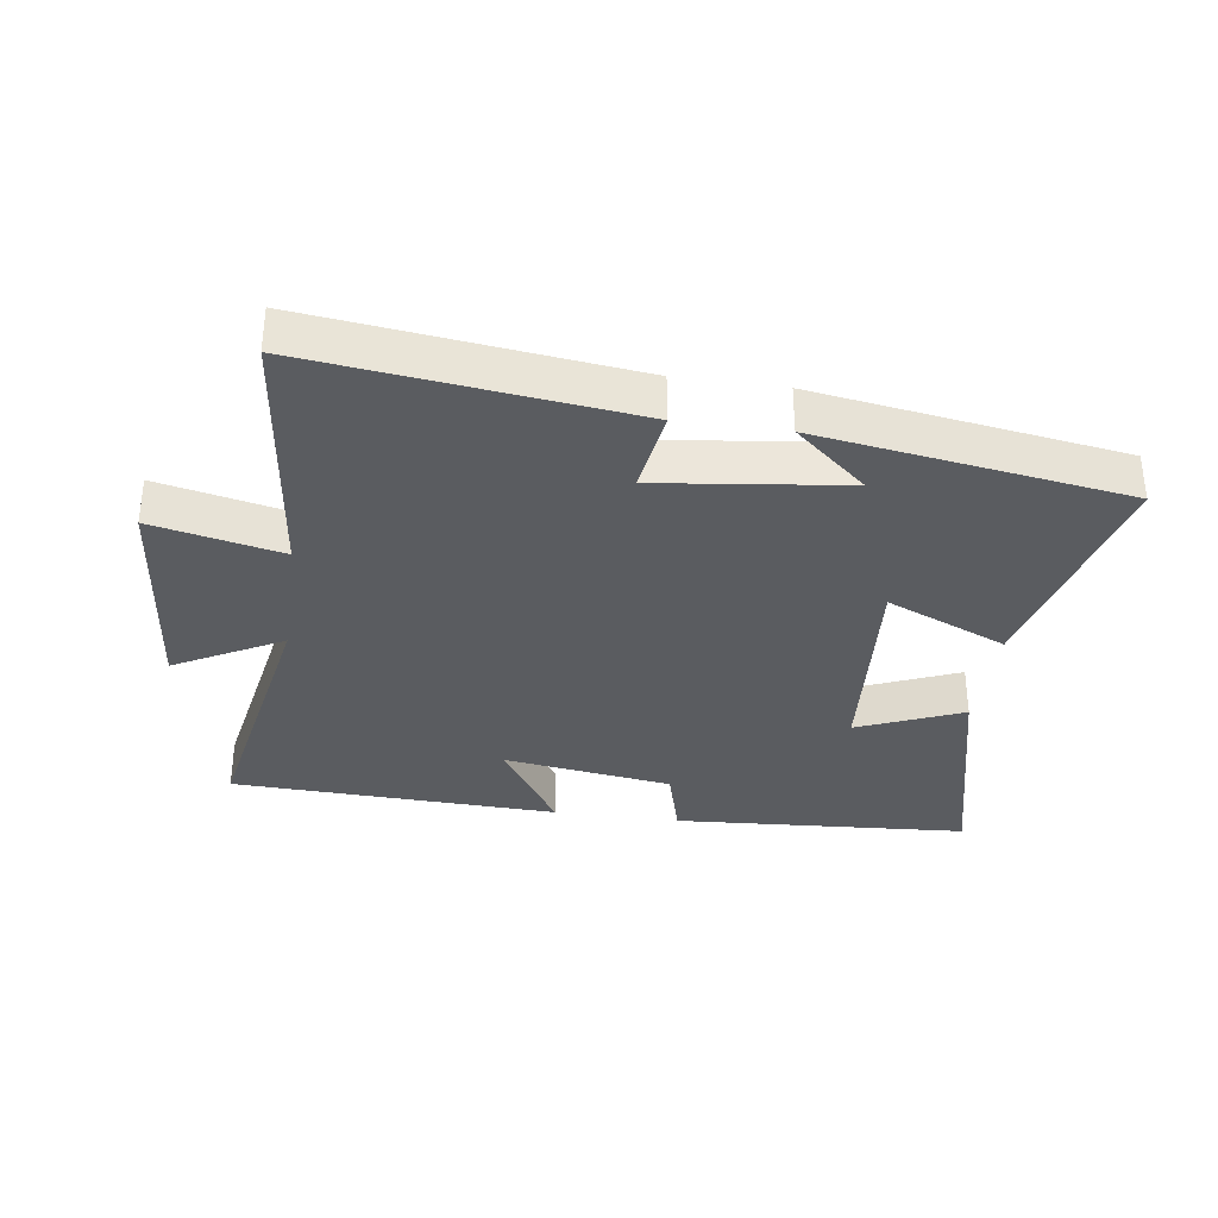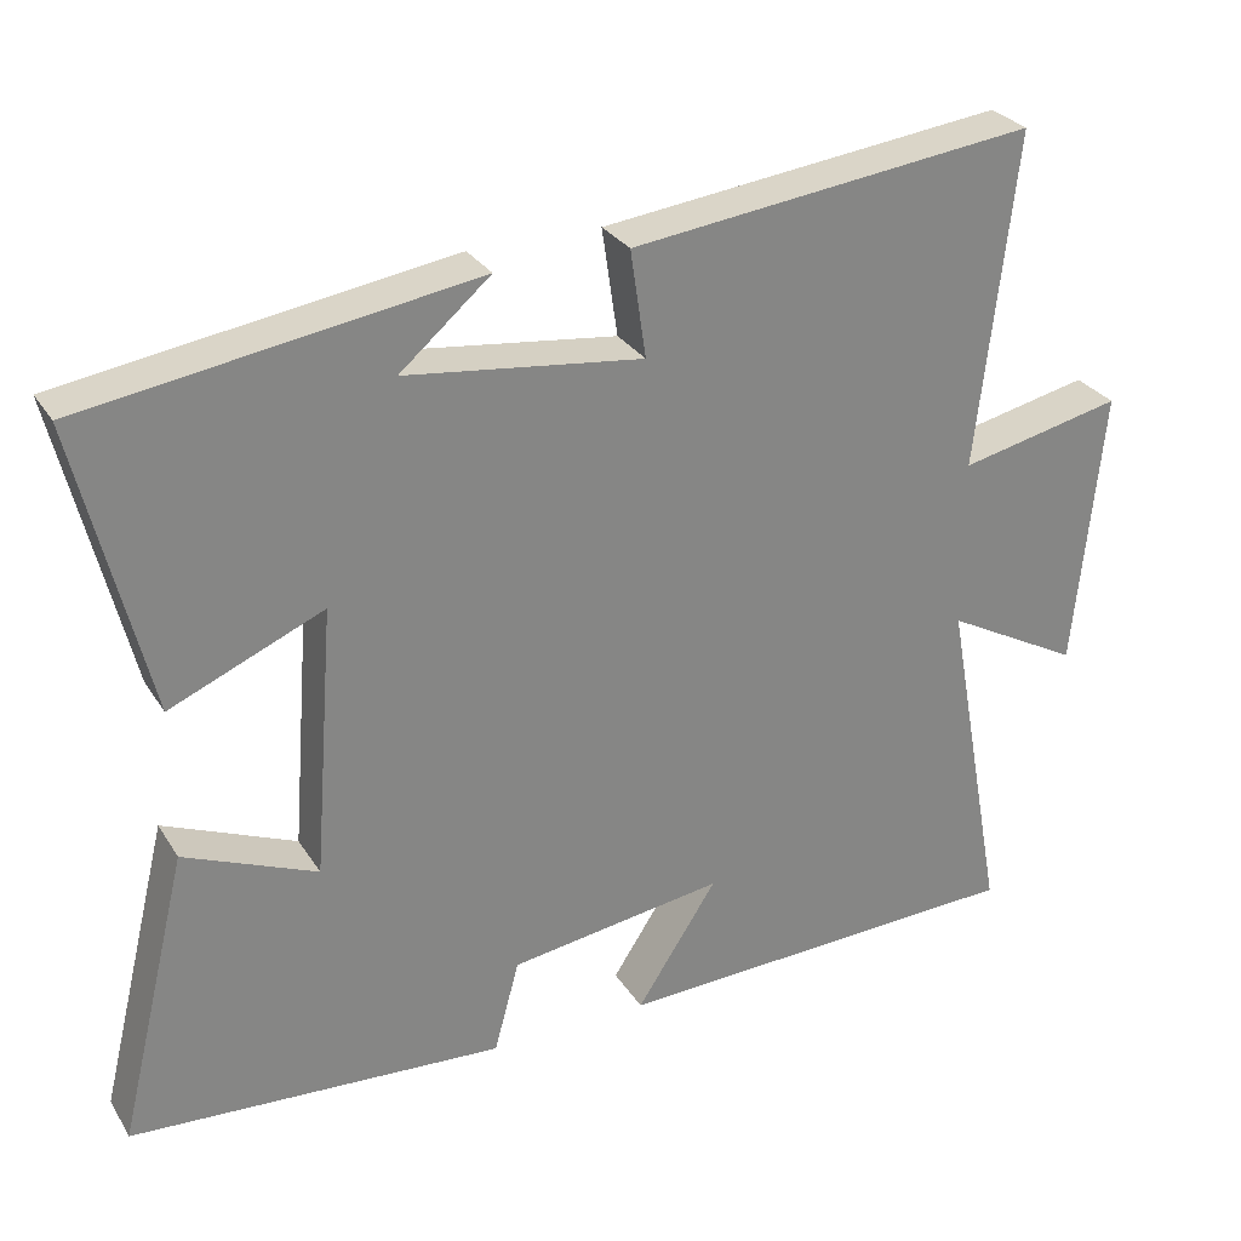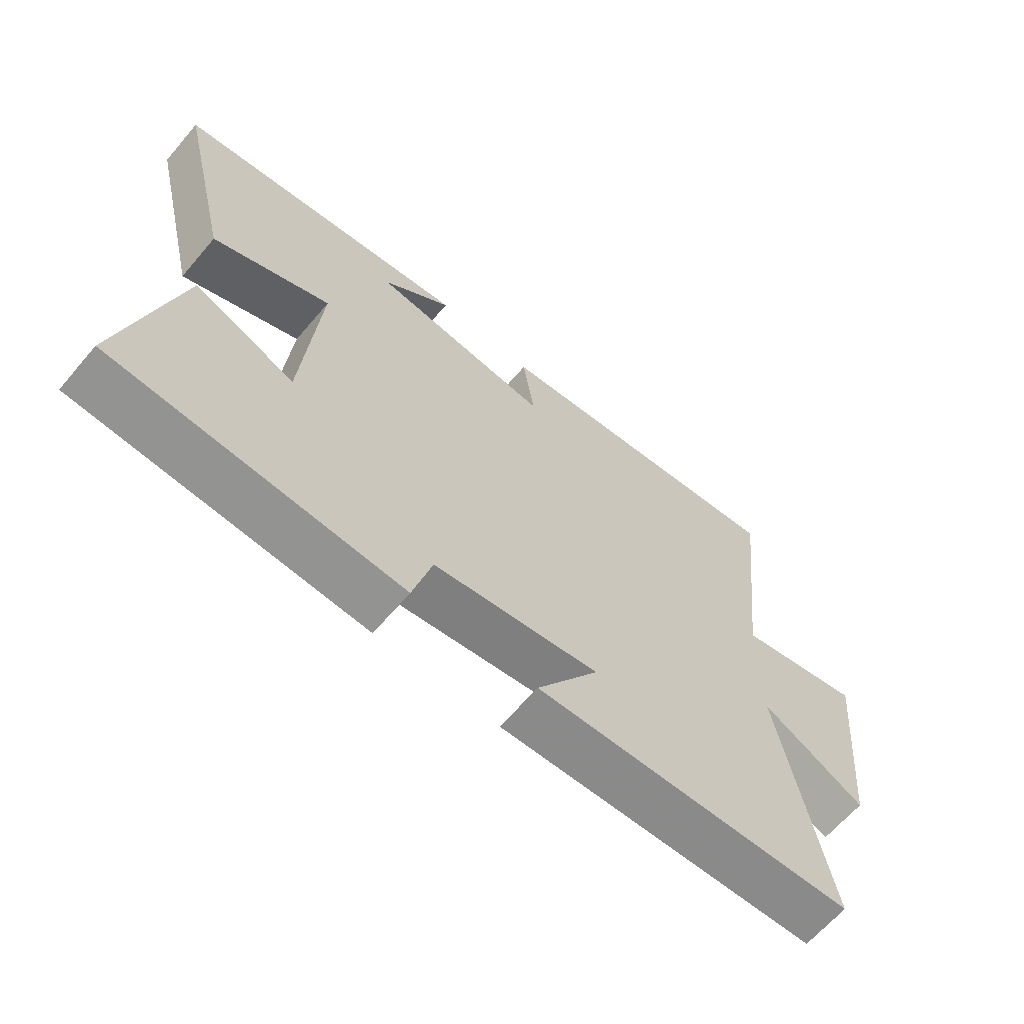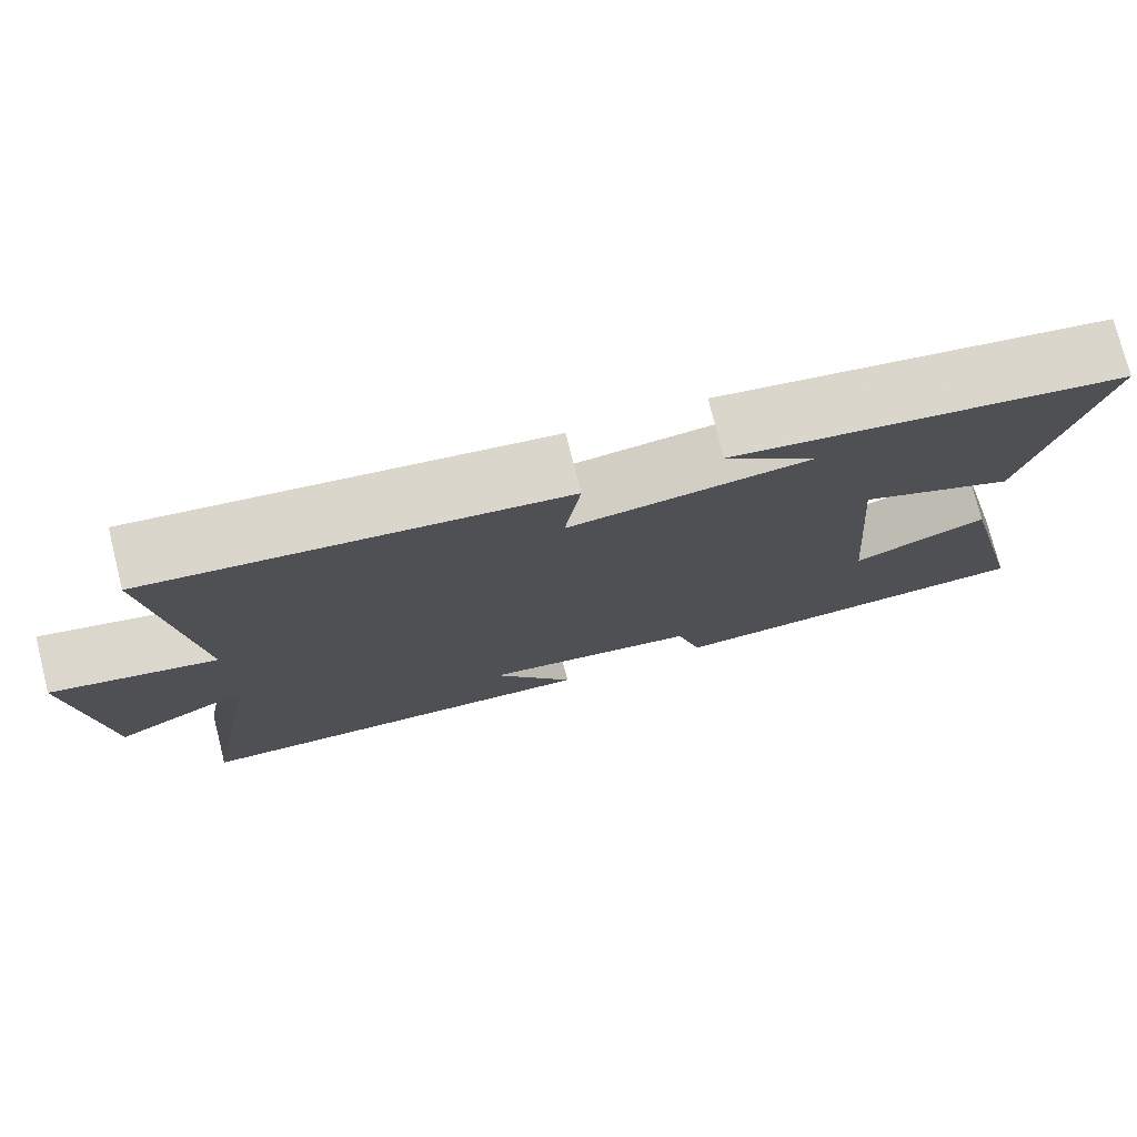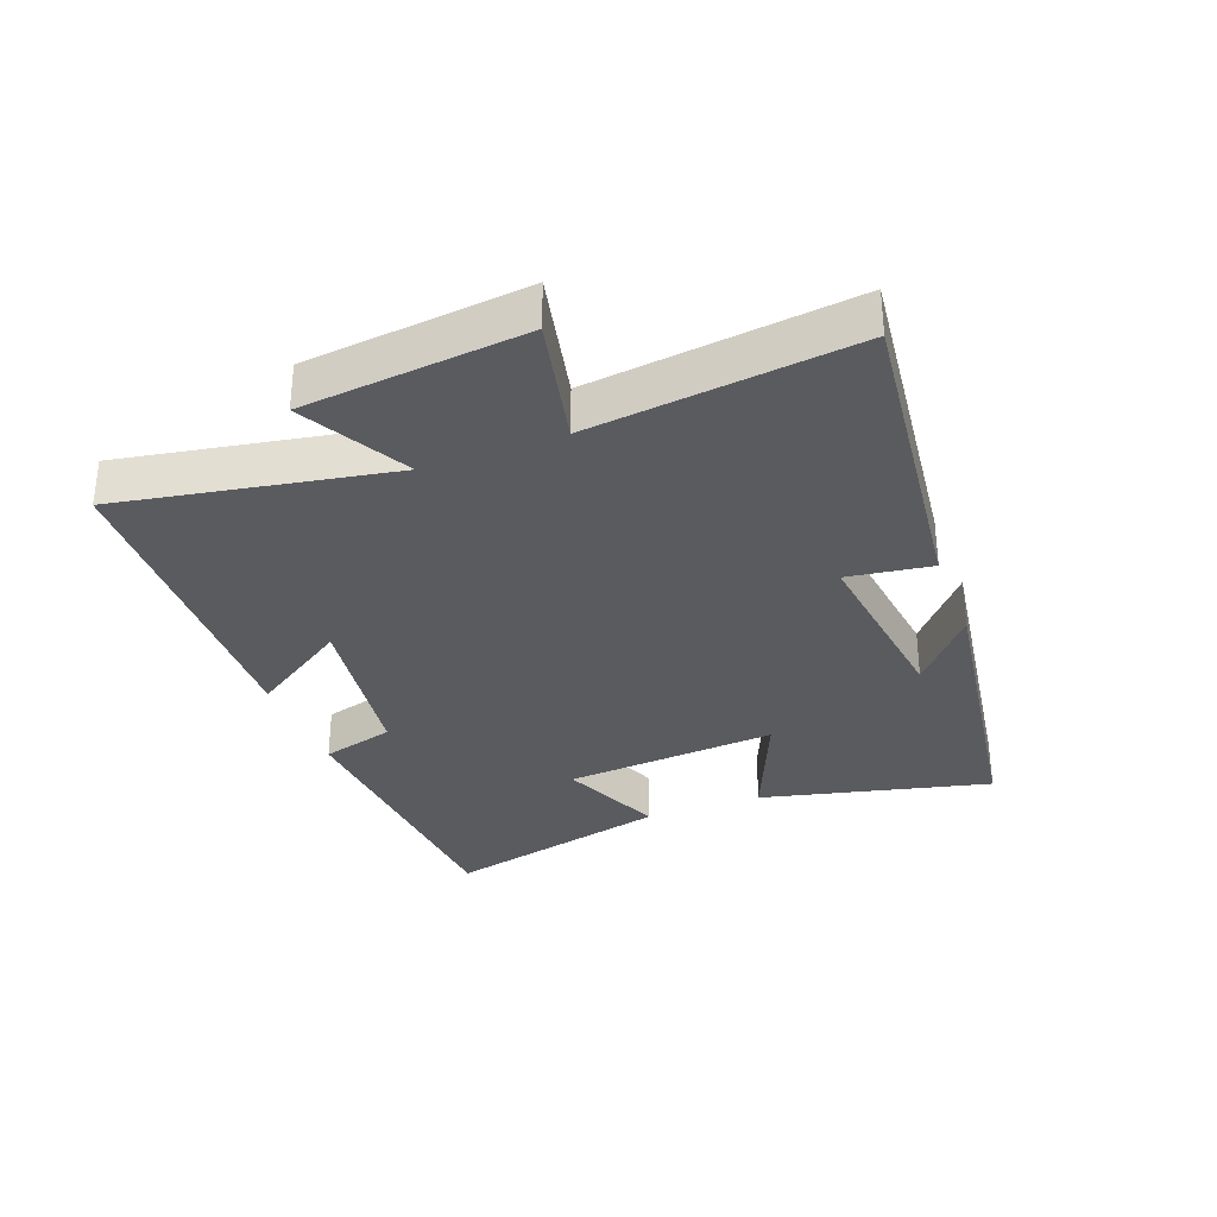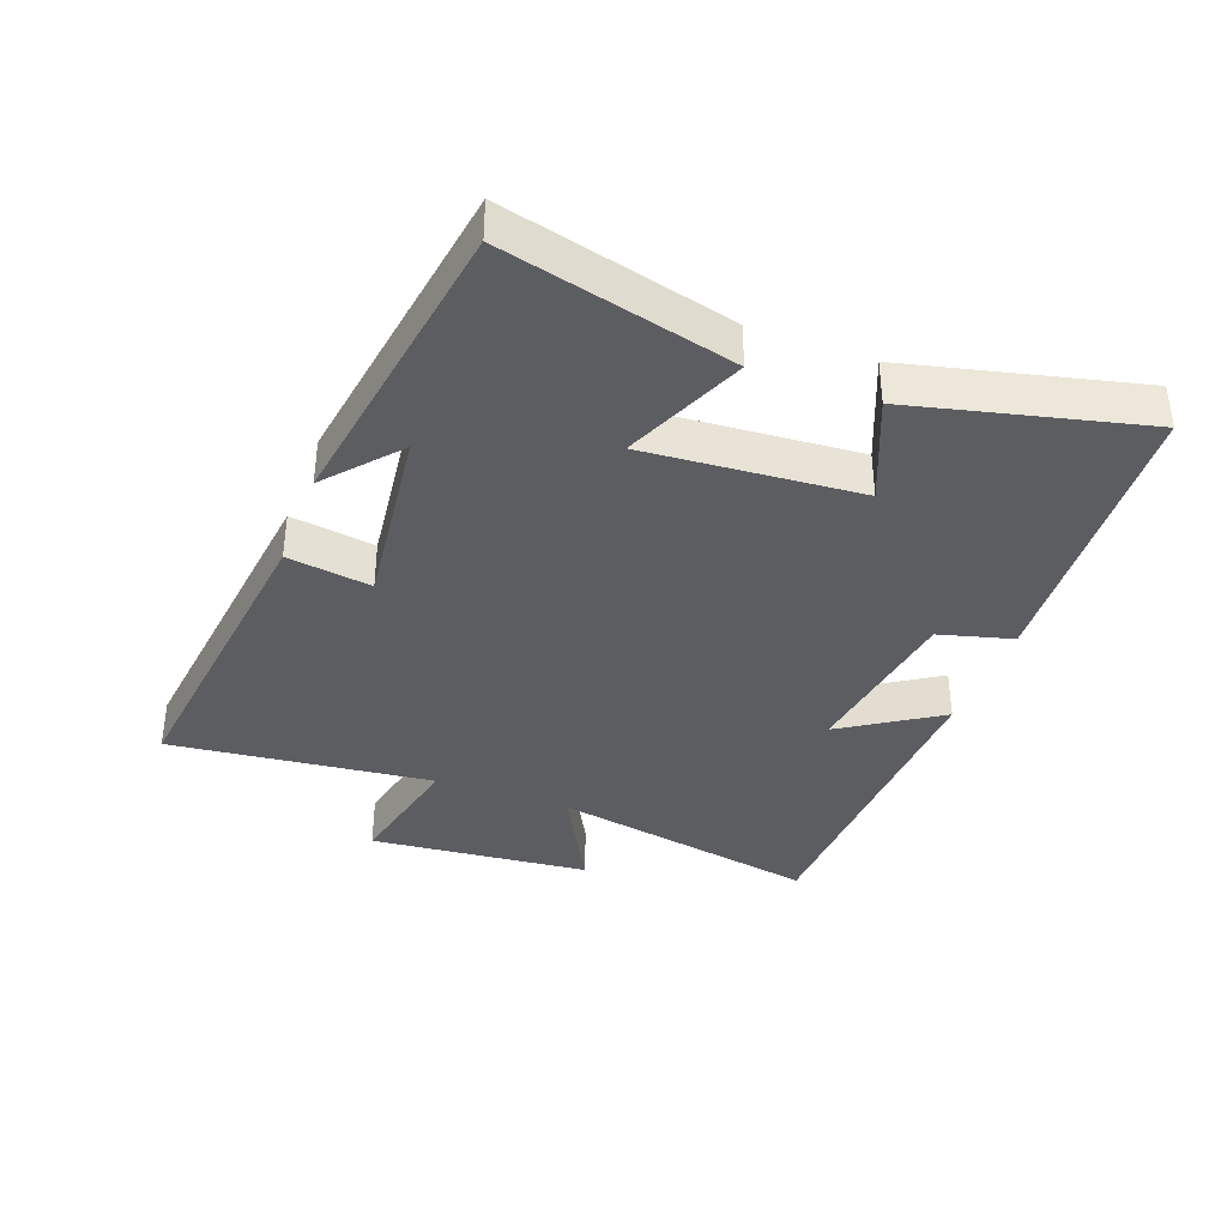
<metadata>
{"format":"obj","ext":"obj","renderer":"f3d","projection":"perspective","resolution":1024,"background":"white","views":[{"elev":-34.1,"azim":-8.1,"up":"+Y"},{"elev":28.8,"azim":153.8,"up":"+Z"},{"elev":-64.6,"azim":139.6,"up":"+Z"},{"elev":76.1,"azim":-14.2,"up":"+Z"},{"elev":-32.3,"azim":-69.1,"up":"+Y"},{"elev":-37.2,"azim":69.4,"up":"+Y"}]}
</metadata>
<code>
v 0.587 0.07 -0.47
v 0.129 0.07 -0.5
v 0.098 0.07 -0.386
v -0.166 0.07 -0.348
v -0.067 0.07 -0.5
v -0.577 0.07 -0.481
v -0.5 0.07 -0.061
v -0.666 0.07 -0.151
v -0.7 0.07 0.193
v -0.5 0.07 0.149
v -0.547 0.07 0.559
v -0.051 0.07 0.5
v -0.07 0.07 0.369
v 0.22 0.07 0.405
v 0.109 0.07 0.5
v 0.586 0.07 0.428
v 0.5 0.07 0.071
v 0.312 0.07 0.151
v 0.338 0.07 -0.181
v 0.5 0.07 -0.113
v 0.587 0 -0.47
v 0.129 0 -0.5
v 0.098 0 -0.386
v -0.166 0 -0.348
v -0.067 0 -0.5
v -0.577 0 -0.481
v -0.5 0 -0.061
v -0.666 0 -0.151
v -0.7 0 0.193
v -0.5 0 0.149
v -0.547 0 0.559
v -0.051 0 0.5
v -0.07 0 0.369
v 0.22 0 0.405
v 0.109 0 0.5
v 0.586 0 0.428
v 0.5 0 0.071
v 0.312 0 0.151
v 0.338 0 -0.181
v 0.5 0 -0.113
f 1 2 3
f 20 1 3
f 19 20 3
f 18 19 3 4
f 16 17 18
f 14 15 16
f 13 14 16 18
f 10 11 12 13
f 10 13 18 4
f 7 8 9 10
f 4 5 6 7
f 4 7 10
f 23 22 21
f 23 21 40
f 23 40 39
f 24 23 39 38
f 38 37 36
f 36 35 34
f 38 36 34 33
f 33 32 31 30
f 24 38 33 30
f 30 29 28 27
f 27 26 25 24
f 30 27 24
f 1 21 22 2
f 2 22 23 3
f 3 23 24 4
f 4 24 25 5
f 5 25 26 6
f 6 26 27 7
f 7 27 28 8
f 8 28 29 9
f 9 29 30 10
f 10 30 31 11
f 11 31 32 12
f 12 32 33 13
f 13 33 34 14
f 14 34 35 15
f 15 35 36 16
f 16 36 37 17
f 17 37 38 18
f 18 38 39 19
f 19 39 40 20
f 20 40 21 1

</code>
